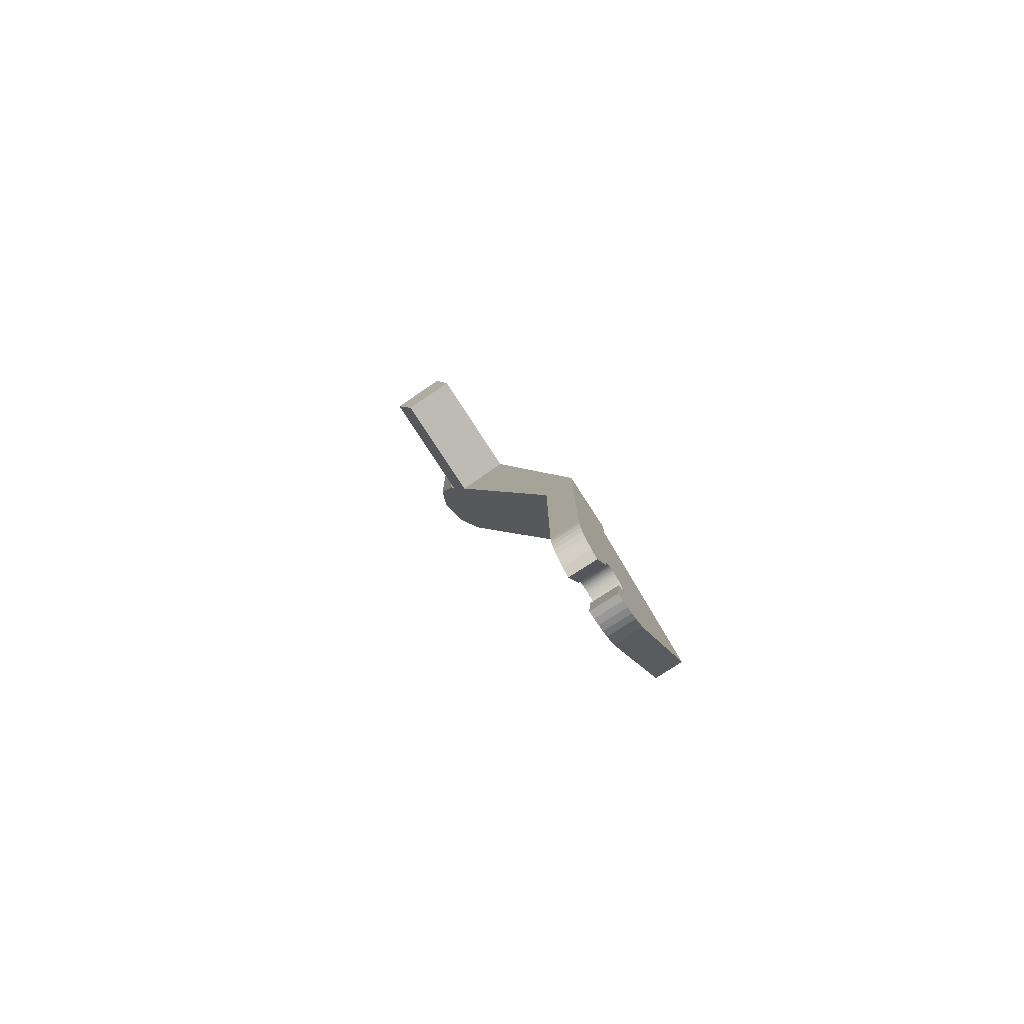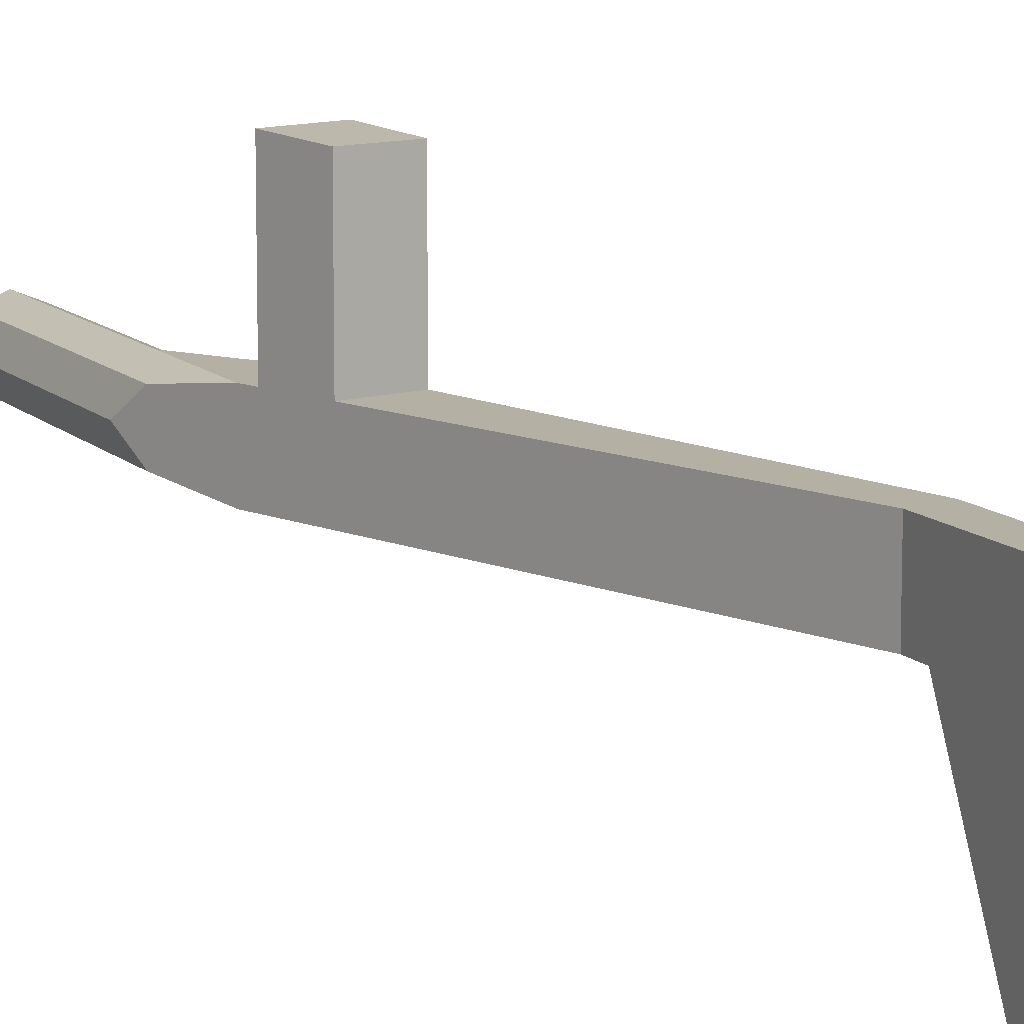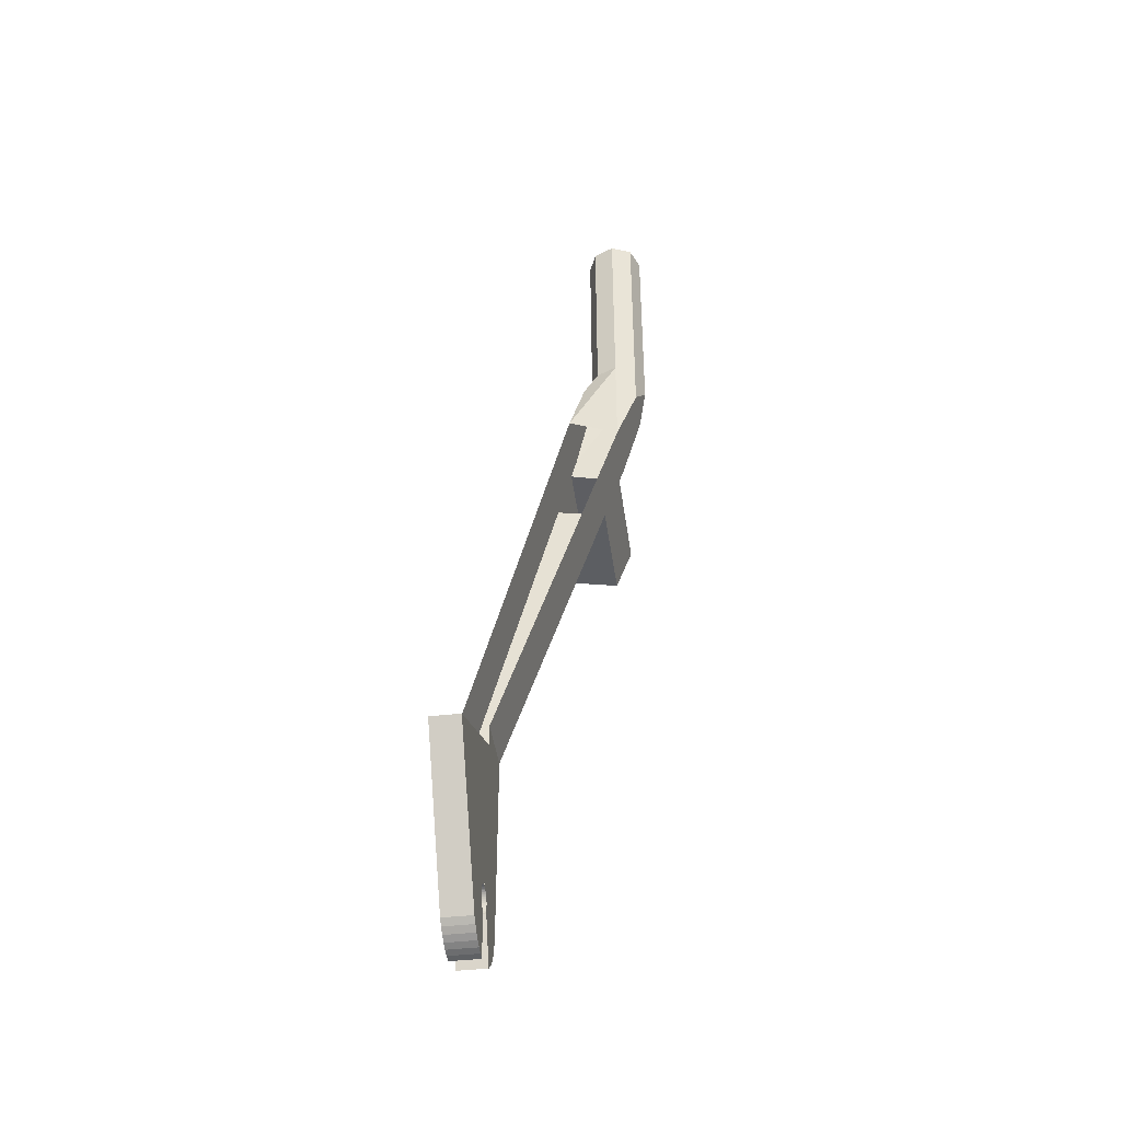
<metadata>
{"format":"obj","ext":"obj","renderer":"f3d","projection":"perspective","resolution":1024,"background":"white","views":[{"elev":-77.7,"azim":-147.1,"up":"+Z"},{"elev":11.4,"azim":154.8,"up":"+Y"},{"elev":-42.8,"azim":7.8,"up":"+Z"}]}
</metadata>
<code>
v 1.5 0.4 3.425
v 1.7 0.4 3.425
v 1.641 0.5414 3.425
v 1.5 0.4 3.425
v 1.641 0.5414 3.425
v 1.5 0.6 3.425
v 1.5 0.4 3.425
v 1.5 0.6 3.425
v 1.359 0.5414 3.425
v 1.5 0.4 3.425
v 1.359 0.5414 3.425
v 1.3 0.4 3.425
v 1.5 0.4 3.425
v 1.3 0.4 3.425
v 1.359 0.2586 3.425
v 1.5 0.4 3.425
v 1.359 0.2586 3.425
v 1.5 0.2 3.425
v 1.5 0.4 3.425
v 1.5 0.2 3.425
v 1.641 0.2586 3.425
v 1.5 0.4 3.425
v 1.641 0.2586 3.425
v 1.7 0.4 3.425
v 1.641 0.5414 3.425
v 1.7 0.4 3.425
v 1.7 0.4 1.984
v 1.641 0.5414 1.984
v 1.5 0.6 3.425
v 1.641 0.5414 3.425
v 1.641 0.5414 1.984
v 1.5 0.6 1.984
v 1.359 0.5414 3.425
v 1.5 0.6 3.425
v 1.5 0.6 1.984
v 1.359 0.5414 1.984
v 1.3 0.4 3.425
v 1.359 0.5414 3.425
v 1.359 0.5414 1.984
v 1.3 0.4 1.984
v 1.359 0.2586 3.425
v 1.3 0.4 3.425
v 1.3 0.4 1.984
v 1.359 0.2586 1.984
v 1.5 0.2 3.425
v 1.359 0.2586 3.425
v 1.359 0.2586 1.984
v 1.5 0.2 1.984
v 1.641 0.2586 3.425
v 1.5 0.2 3.425
v 1.5 0.2 1.984
v 1.641 0.2586 1.984
v 1.7 0.4 3.425
v 1.641 0.2586 3.425
v 1.641 0.2586 1.984
v 1.7 0.4 1.984
v 1.641 0.5414 1.984
v 1.5 0.6 1.984
v 1.5 0.6 1.871
v 1.641 0.5414 1.871
v 1.7 0.4 1.984
v 1.641 0.5414 1.984
v 1.641 0.5414 1.871
v 1.7 0.4 1.871
v 1.641 0.2586 1.984
v 1.7 0.4 1.984
v 1.7 0.4 1.871
v 1.641 0.2586 1.871
v 1.5 0.2 1.984
v 1.641 0.2586 1.984
v 1.641 0.2586 1.871
v 1.5 0.2 1.871
v 1.5 0.4 1.276
v 1.5 0.6 1.276
v 1.641 0.5414 1.697
v 1.5 0.4 1.276
v 1.641 0.5414 1.697
v 1.7 0.4 1.871
v 1.5 0.4 1.276
v 1.7 0.4 1.871
v 1.641 0.2586 1.697
v 1.5 0.4 1.276
v 1.641 0.2586 1.697
v 1.5 0.2 1.276
v 1.641 0.5414 1.871
v 1.7 0.4 1.871
v 1.641 0.5414 1.697
v 1.5 0.6 1.871
v 1.641 0.5414 1.871
v 1.641 0.5414 1.697
v 1.5 0.6 1.276
v 1.641 0.2586 1.871
v 1.7 0.4 1.871
v 1.641 0.2586 1.697
v 1.5 0.2 1.871
v 1.641 0.2586 1.871
v 1.641 0.2586 1.697
v 1.5 0.2 1.276
v 1.15 0.4 1.425
v 1.15 0.6 1.425
v 1.256 0.5414 1.82
v 1.15 0.4 1.425
v 1.256 0.5414 1.82
v 1.3 0.4 1.984
v 1.15 0.4 1.425
v 1.3 0.4 1.984
v 1.256 0.2586 1.82
v 1.15 0.4 1.425
v 1.256 0.2586 1.82
v 1.15 0.2 1.425
v 1.342 0.5414 1.957
v 1.3 0.4 1.984
v 1.359 0.5414 1.984
v 1.444 0.6 1.894
v 1.342 0.5414 1.957
v 1.359 0.5414 1.984
v 1.5 0.6 1.984
v 1.342 0.2586 1.957
v 1.3 0.4 1.984
v 1.359 0.2586 1.984
v 1.444 0.2 1.894
v 1.342 0.2586 1.957
v 1.359 0.2586 1.984
v 1.5 0.2 1.984
v 1.342 0.5414 1.957
v 1.3 0.4 1.984
v 1.256 0.5414 1.82
v 1.444 0.6 1.894
v 1.342 0.5414 1.957
v 1.256 0.5414 1.82
v 1.15 0.6 1.425
v 1.342 0.2586 1.957
v 1.3 0.4 1.984
v 1.256 0.2586 1.82
v 1.444 0.2 1.894
v 1.342 0.2586 1.957
v 1.256 0.2586 1.82
v 1.15 0.2 1.425
v 0.625 0.2 -1.325
v 1.5 0.2 1.276
v 1.5 0.6 1.276
v 0.625 0.6 -1.325
v 1.467 1.4 1.179
v 1.354 1.375 0.8429
v 1.354 0.6 0.8429
v 1.467 0.6 1.179
v 0.425 0.6 -1.275
v 1.15 0.6 1.425
v 1.15 0.2 1.425
v 0.425 0.2 -1.275
v 1.012 1.375 0.9129
v 1.11 1.4 1.275
v 1.11 0.6 1.275
v 1.012 0.6 0.9129
v 0.625 0.6 -1.325
v 1.354 0.6 0.8429
v 1.012 0.6 0.9129
v 0.425 0.6 -1.275
v 1.354 0.6 0.8429
v 1.354 1.375 0.8429
v 1.012 1.375 0.9129
v 1.012 0.6 0.9129
v 1.354 1.375 0.8429
v 1.467 1.4 1.179
v 1.11 1.4 1.275
v 1.354 1.375 0.8429
v 1.11 1.4 1.275
v 1.012 1.375 0.9129
v 1.467 1.4 1.179
v 1.467 0.6 1.179
v 1.11 0.6 1.275
v 1.11 1.4 1.275
v 1.467 0.6 1.179
v 1.5 0.6 1.276
v 1.15 0.6 1.425
v 1.11 0.6 1.275
v 1.5 0.6 1.984
v 1.15 0.6 1.425
v 1.5 0.6 1.276
v 1.5 0.2 1.276
v 1.15 0.2 1.425
v 1.5 0.2 1.984
v 0.625 0.3307 -2.571
v 0.625 0.2924 -2.587
v 0.625 0.2924 -2.663
v 0.625 0.3307 -2.571
v 0.625 0.2383 -2.533
v 0.625 0.2924 -2.587
v 0.625 0.1459 -2.494
v 0.625 0.1617 -2.533
v 0.625 0.2383 -2.533
v 0.625 0.1459 -2.494
v 0.625 0.1076 -2.587
v 0.625 0.1617 -2.533
v 0.625 0.06934 -2.679
v 0.625 0.1076 -2.663
v 0.625 0.1076 -2.587
v 0.625 0.06934 -2.679
v 0.625 0.1617 -2.717
v 0.625 0.1076 -2.663
v 0.625 0.4828 -2.908
v 0.625 0.6 -2.625
v 0.625 0.5966 -2.677
v 0.625 0.5174 -2.869
v 0.625 0.5174 -2.869
v 0.625 0.5966 -2.677
v 0.625 0.5864 -2.729
v 0.625 0.5464 -2.825
v 0.625 0.5464 -2.825
v 0.625 0.5864 -2.729
v 0.625 0.5696 -2.778
v 0.625 0.2 -3.025
v 0.625 -0.08284 -2.908
v 0.625 -0.0435 -2.942
v 0.625 0.1478 -3.022
v 0.625 0.1478 -3.022
v 0.625 -0.0435 -2.942
v 0.625 2e-06 -2.971
v 0.625 0.09648 -3.011
v 0.625 0.09648 -3.011
v 0.625 2e-06 -2.971
v 0.625 0.04693 -2.995
v 0.425 0.3307 -2.571
v 0.425 0.2924 -2.587
v 0.425 0.2924 -2.663
v 0.425 0.3307 -2.571
v 0.425 0.2383 -2.533
v 0.425 0.2924 -2.587
v 0.425 0.1459 -2.494
v 0.425 0.1617 -2.533
v 0.425 0.2383 -2.533
v 0.425 0.1459 -2.494
v 0.425 0.1076 -2.587
v 0.425 0.1617 -2.533
v 0.425 0.06934 -2.679
v 0.425 0.1076 -2.663
v 0.425 0.1076 -2.587
v 0.425 0.06934 -2.679
v 0.425 0.1617 -2.717
v 0.425 0.1076 -2.663
v 0.425 0.4828 -2.908
v 0.425 0.6 -2.625
v 0.425 0.5966 -2.677
v 0.425 0.5174 -2.869
v 0.425 0.5174 -2.869
v 0.425 0.5966 -2.677
v 0.425 0.5864 -2.729
v 0.425 0.5464 -2.825
v 0.425 0.5464 -2.825
v 0.425 0.5864 -2.729
v 0.425 0.5696 -2.778
v 0.425 0.2 -3.025
v 0.425 -0.08284 -2.908
v 0.425 -0.0435 -2.942
v 0.425 0.1478 -3.022
v 0.425 0.1478 -3.022
v 0.425 -0.0435 -2.942
v 0.425 2e-06 -2.971
v 0.425 0.09648 -3.011
v 0.425 0.09648 -3.011
v 0.425 2e-06 -2.971
v 0.425 0.04693 -2.995
v 0.425 0.2966 -2.651
v 0.425 0.2924 -2.663
v 0.625 0.2924 -2.663
v 0.625 0.2966 -2.651
v 0.425 0.2991 -2.638
v 0.425 0.2966 -2.651
v 0.625 0.2966 -2.651
v 0.625 0.2991 -2.638
v 0.425 0.3 -2.625
v 0.425 0.2991 -2.638
v 0.625 0.2991 -2.638
v 0.625 0.3 -2.625
v 0.425 0.2991 -2.612
v 0.425 0.3 -2.625
v 0.625 0.3 -2.625
v 0.625 0.2991 -2.612
v 0.425 0.2966 -2.599
v 0.425 0.2991 -2.612
v 0.625 0.2991 -2.612
v 0.625 0.2966 -2.599
v 0.425 0.2924 -2.587
v 0.425 0.2966 -2.599
v 0.625 0.2966 -2.599
v 0.625 0.2924 -2.587
v 0.425 0.2866 -2.575
v 0.425 0.2924 -2.587
v 0.625 0.2924 -2.587
v 0.625 0.2866 -2.575
v 0.425 0.2793 -2.564
v 0.425 0.2866 -2.575
v 0.625 0.2866 -2.575
v 0.625 0.2793 -2.564
v 0.425 0.2707 -2.554
v 0.425 0.2793 -2.564
v 0.625 0.2793 -2.564
v 0.625 0.2707 -2.554
v 0.425 0.2609 -2.546
v 0.425 0.2707 -2.554
v 0.625 0.2707 -2.554
v 0.625 0.2609 -2.546
v 0.425 0.25 -2.538
v 0.425 0.2609 -2.546
v 0.625 0.2609 -2.546
v 0.625 0.25 -2.538
v 0.425 0.2383 -2.533
v 0.425 0.25 -2.538
v 0.625 0.25 -2.538
v 0.625 0.2383 -2.533
v 0.425 0.2259 -2.528
v 0.425 0.2383 -2.533
v 0.625 0.2383 -2.533
v 0.625 0.2259 -2.528
v 0.425 0.2131 -2.526
v 0.425 0.2259 -2.528
v 0.625 0.2259 -2.528
v 0.625 0.2131 -2.526
v 0.425 0.2 -2.525
v 0.425 0.2131 -2.526
v 0.625 0.2131 -2.526
v 0.625 0.2 -2.525
v 0.425 0.1869 -2.526
v 0.425 0.2 -2.525
v 0.625 0.2 -2.525
v 0.625 0.1869 -2.526
v 0.425 0.1741 -2.528
v 0.425 0.1869 -2.526
v 0.625 0.1869 -2.526
v 0.625 0.1741 -2.528
v 0.425 0.1617 -2.533
v 0.425 0.1741 -2.528
v 0.625 0.1741 -2.528
v 0.625 0.1617 -2.533
v 0.425 0.15 -2.538
v 0.425 0.1617 -2.533
v 0.625 0.1617 -2.533
v 0.625 0.15 -2.538
v 0.425 0.1391 -2.546
v 0.425 0.15 -2.538
v 0.625 0.15 -2.538
v 0.625 0.1391 -2.546
v 0.425 0.1293 -2.554
v 0.425 0.1391 -2.546
v 0.625 0.1391 -2.546
v 0.625 0.1293 -2.554
v 0.425 0.1207 -2.564
v 0.425 0.1293 -2.554
v 0.625 0.1293 -2.554
v 0.625 0.1207 -2.564
v 0.425 0.1134 -2.575
v 0.425 0.1207 -2.564
v 0.625 0.1207 -2.564
v 0.625 0.1134 -2.575
v 0.425 0.1076 -2.587
v 0.425 0.1134 -2.575
v 0.625 0.1134 -2.575
v 0.625 0.1076 -2.587
v 0.425 0.1034 -2.599
v 0.425 0.1076 -2.587
v 0.625 0.1076 -2.587
v 0.625 0.1034 -2.599
v 0.425 0.1009 -2.612
v 0.425 0.1034 -2.599
v 0.625 0.1034 -2.599
v 0.625 0.1009 -2.612
v 0.425 0.1 -2.625
v 0.425 0.1009 -2.612
v 0.625 0.1009 -2.612
v 0.625 0.1 -2.625
v 0.425 0.1009 -2.638
v 0.425 0.1 -2.625
v 0.625 0.1 -2.625
v 0.625 0.1009 -2.638
v 0.425 0.1034 -2.651
v 0.425 0.1009 -2.638
v 0.625 0.1009 -2.638
v 0.625 0.1034 -2.651
v 0.425 0.1076 -2.663
v 0.425 0.1034 -2.651
v 0.625 0.1034 -2.651
v 0.625 0.1076 -2.663
v 0.425 0.1134 -2.675
v 0.425 0.1076 -2.663
v 0.625 0.1076 -2.663
v 0.625 0.1134 -2.675
v 0.425 0.1207 -2.686
v 0.425 0.1134 -2.675
v 0.625 0.1134 -2.675
v 0.625 0.1207 -2.686
v 0.425 0.1293 -2.696
v 0.425 0.1207 -2.686
v 0.625 0.1207 -2.686
v 0.625 0.1293 -2.696
v 0.425 0.1391 -2.704
v 0.425 0.1293 -2.696
v 0.625 0.1293 -2.696
v 0.625 0.1391 -2.704
v 0.425 0.15 -2.712
v 0.425 0.1391 -2.704
v 0.625 0.1391 -2.704
v 0.625 0.15 -2.712
v 0.425 0.1617 -2.717
v 0.425 0.15 -2.712
v 0.625 0.15 -2.712
v 0.625 0.1617 -2.717
v 0.625 0.5966 -2.677
v 0.425 0.5966 -2.677
v 0.425 0.6 -2.625
v 0.625 0.6 -2.625
v 0.625 0.5864 -2.729
v 0.425 0.5864 -2.729
v 0.425 0.5966 -2.677
v 0.625 0.5966 -2.677
v 0.625 0.5696 -2.778
v 0.425 0.5696 -2.778
v 0.425 0.5864 -2.729
v 0.625 0.5864 -2.729
v 0.625 0.5464 -2.825
v 0.425 0.5464 -2.825
v 0.425 0.5696 -2.778
v 0.625 0.5696 -2.778
v 0.625 0.5174 -2.869
v 0.425 0.5174 -2.869
v 0.425 0.5464 -2.825
v 0.625 0.5464 -2.825
v 0.625 0.4828 -2.908
v 0.425 0.4828 -2.908
v 0.425 0.5174 -2.869
v 0.625 0.5174 -2.869
v 0.625 -0.0435 -2.942
v 0.425 -0.0435 -2.942
v 0.425 -0.08284 -2.908
v 0.625 -0.08284 -2.908
v 0.625 2e-06 -2.971
v 0.425 2e-06 -2.971
v 0.425 -0.0435 -2.942
v 0.625 -0.0435 -2.942
v 0.625 0.04693 -2.995
v 0.425 0.04693 -2.995
v 0.425 2e-06 -2.971
v 0.625 2e-06 -2.971
v 0.625 0.09648 -3.011
v 0.425 0.09648 -3.011
v 0.425 0.04693 -2.995
v 0.625 0.04693 -2.995
v 0.625 0.1478 -3.022
v 0.425 0.1478 -3.022
v 0.425 0.09648 -3.011
v 0.625 0.09648 -3.011
v 0.625 0.2 -3.025
v 0.425 0.2 -3.025
v 0.425 0.1478 -3.022
v 0.625 0.1478 -3.022
v 0.625 -0.7 -1.925
v 0.625 -0.08285 -2.908
v 0.425 -0.08285 -2.908
v 0.425 -0.7 -1.925
v 0.625 0.2 -3.025
v 0.625 0.1618 -2.717
v 0.425 0.1618 -2.717
v 0.425 0.2 -3.025
v 0.625 0.2924 -2.663
v 0.625 0.4223 -2.958
v 0.425 0.4223 -2.958
v 0.425 0.2924 -2.663
v 0.425 0.4829 -2.908
v 0.425 0.4223 -2.958
v 0.625 0.4223 -2.958
v 0.625 0.4829 -2.908
v 0.625 0.3306 -2.571
v 0.625 0.4829 -2.908
v 0.625 0.4223 -2.958
v 0.625 0.2924 -2.663
v 0.625 0.2 -1.475
v 0.625 0.6 -2.625
v 0.625 0.4829 -2.908
v 0.625 0.3306 -2.571
v 0.625 0.2 -3.025
v 0.625 -0.08285 -2.908
v 0.625 0.06935 -2.679
v 0.625 0.1618 -2.717
v 0.625 -0.7 -1.925
v 0.625 0.1459 -2.494
v 0.625 0.06935 -2.679
v 0.625 -0.08285 -2.908
v 0.625 0.2 -1.475
v 0.625 0.3306 -2.571
v 0.625 0.1459 -2.494
v 0.625 -0.7 -1.925
v 0.425 0.2924 -2.663
v 0.425 0.4223 -2.958
v 0.425 0.4829 -2.908
v 0.425 0.3306 -2.571
v 0.425 0.3306 -2.571
v 0.425 0.4829 -2.908
v 0.425 0.6 -2.625
v 0.425 0.2 -1.475
v 0.425 0.1618 -2.717
v 0.425 0.06935 -2.679
v 0.425 -0.08285 -2.908
v 0.425 0.2 -3.025
v 0.425 -0.08285 -2.908
v 0.425 0.06935 -2.679
v 0.425 0.1459 -2.494
v 0.425 -0.7 -1.925
v 0.425 -0.7 -1.925
v 0.425 0.1459 -2.494
v 0.425 0.3306 -2.571
v 0.425 0.2 -1.475
v 0.625 0.6 -2.625
v 0.625 0.2 -1.475
v 0.625 0.2 -1.325
v 0.625 0.6 -1.325
v 0.425 0.6 -1.275
v 0.425 0.2 -1.275
v 0.425 0.2 -1.475
v 0.425 0.6 -2.625
v 0.425 0.6 -2.625
v 0.625 0.6 -2.625
v 0.625 0.6 -1.325
v 0.425 0.6 -1.275
g mesh7063887
f 1 2 3
f 4 5 6
f 7 8 9
f 10 11 12
f 13 14 15
f 16 17 18
f 19 20 21
f 22 23 24
g mesh7063889
f 25 26 27
f 27 28 25
f 29 30 31
f 31 32 29
f 33 34 35
f 35 36 33
f 37 38 39
f 39 40 37
f 41 42 43
f 43 44 41
f 45 46 47
f 47 48 45
f 49 50 51
f 51 52 49
f 53 54 55
f 55 56 53
g mesh7063891
f 57 59 58
f 59 57 60
f 61 63 62
f 63 61 64
f 65 67 66
f 67 65 68
f 69 71 70
f 71 69 72
g mesh7063894
f 73 74 75
f 76 77 78
f 79 80 81
f 82 83 84
g mesh7063896
f 85 86 87
f 88 89 90
f 90 91 88
g mesh7063898
f 92 94 93
f 95 97 96
f 97 95 98
g mesh7063901
f 99 101 100
f 102 104 103
f 105 107 106
f 108 110 109
g mesh7063903
f 111 112 113
f 114 115 116
f 116 117 114
g mesh7063905
f 118 120 119
f 121 123 122
f 123 121 124
g mesh7063907
f 125 127 126
f 128 130 129
f 130 128 131
g mesh7063909
f 132 133 134
f 135 136 137
f 137 138 135
f 139 141 140
f 141 139 142
f 143 145 144
f 145 143 146
f 147 149 148
f 149 147 150
f 151 153 152
f 153 151 154
f 155 157 156
f 157 155 158
f 159 161 160
f 161 159 162
f 163 165 164
f 166 168 167
f 169 171 170
f 171 169 172
f 173 175 174
f 175 173 176
f 177 179 178
f 180 182 181
g mesh7063918
f 183 184 185
f 186 187 188
f 189 190 191
f 192 193 194
f 195 196 197
f 198 199 200
g mesh7063920
f 201 203 202
f 203 201 204
f 205 207 206
f 207 205 208
f 209 211 210
g mesh7063922
f 212 213 214
f 214 215 212
f 216 217 218
f 218 219 216
f 220 221 222
g mesh7063924
f 223 225 224
f 226 228 227
f 229 231 230
f 232 234 233
f 235 237 236
f 238 240 239
g mesh7063926
f 241 242 243
f 243 244 241
f 245 246 247
f 247 248 245
f 249 250 251
g mesh7063928
f 252 254 253
f 254 252 255
f 256 258 257
f 258 256 259
f 260 262 261
g mesh7063930
f 263 264 265
f 265 266 263
f 267 268 269
f 269 270 267
f 271 272 273
f 273 274 271
f 275 276 277
f 277 278 275
f 279 280 281
f 281 282 279
f 283 284 285
f 285 286 283
f 287 288 289
f 289 290 287
f 291 292 293
f 293 294 291
f 295 296 297
f 297 298 295
f 299 300 301
f 301 302 299
f 303 304 305
f 305 306 303
f 307 308 309
f 309 310 307
f 311 312 313
f 313 314 311
f 315 316 317
f 317 318 315
f 319 320 321
f 321 322 319
f 323 324 325
f 325 326 323
f 327 328 329
f 329 330 327
f 331 332 333
f 333 334 331
f 335 336 337
f 337 338 335
f 339 340 341
f 341 342 339
f 343 344 345
f 345 346 343
f 347 348 349
f 349 350 347
f 351 352 353
f 353 354 351
f 355 356 357
f 357 358 355
f 359 360 361
f 361 362 359
f 363 364 365
f 365 366 363
f 367 368 369
f 369 370 367
f 371 372 373
f 373 374 371
f 375 376 377
f 377 378 375
f 379 380 381
f 381 382 379
f 383 384 385
f 385 386 383
f 387 388 389
f 389 390 387
f 391 392 393
f 393 394 391
f 395 396 397
f 397 398 395
f 399 400 401
f 401 402 399
f 403 404 405
f 405 406 403
g mesh7063932
f 407 408 409
f 409 410 407
f 411 412 413
f 413 414 411
f 415 416 417
f 417 418 415
f 419 420 421
f 421 422 419
f 423 424 425
f 425 426 423
f 427 428 429
f 429 430 427
g mesh7063934
f 431 433 432
f 433 431 434
f 435 437 436
f 437 435 438
f 439 441 440
f 441 439 442
f 443 445 444
f 445 443 446
f 447 449 448
f 449 447 450
f 451 453 452
f 453 451 454
f 455 457 456
f 457 455 458
f 459 461 460
f 461 459 462
f 463 465 464
f 465 463 466
f 467 469 468
f 469 467 470
f 471 473 472
f 473 471 474
f 475 477 476
f 477 475 478
f 479 481 480
f 481 479 482
f 483 485 484
f 485 483 486
f 487 489 488
f 489 487 490
f 491 493 492
f 493 491 494
f 495 497 496
f 497 495 498
f 499 501 500
f 501 499 502
f 503 505 504
f 505 503 506
f 507 509 508
f 509 507 510
f 511 513 512
f 513 511 514
f 515 517 516
f 517 515 518
f 519 521 520
f 521 519 522

</code>
